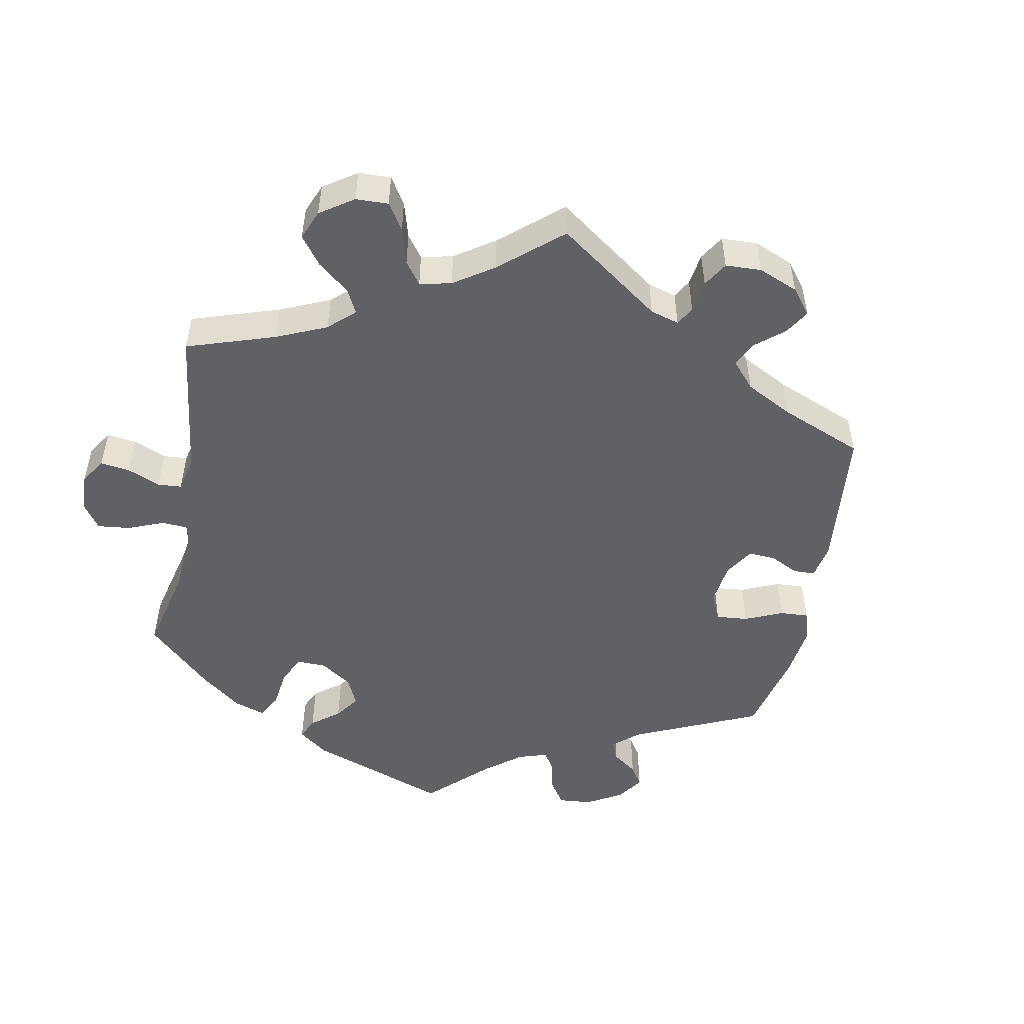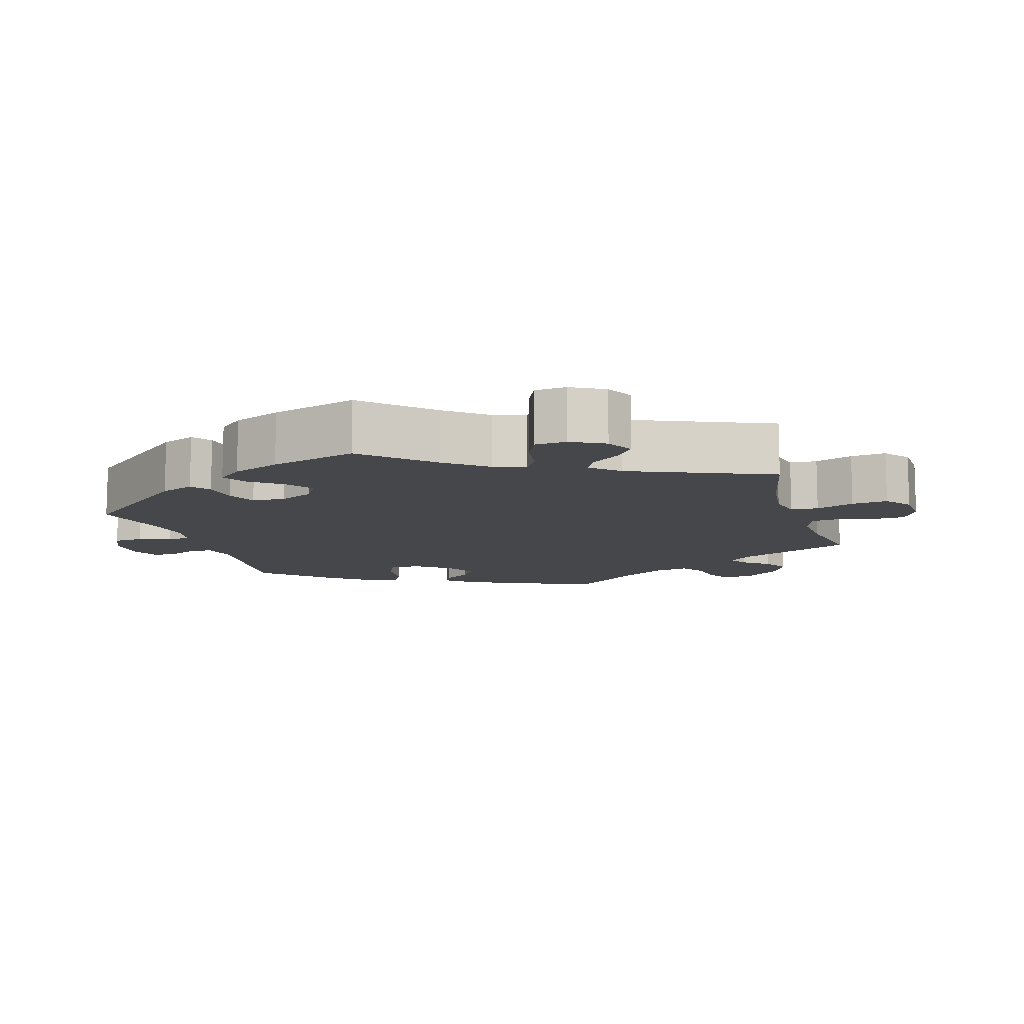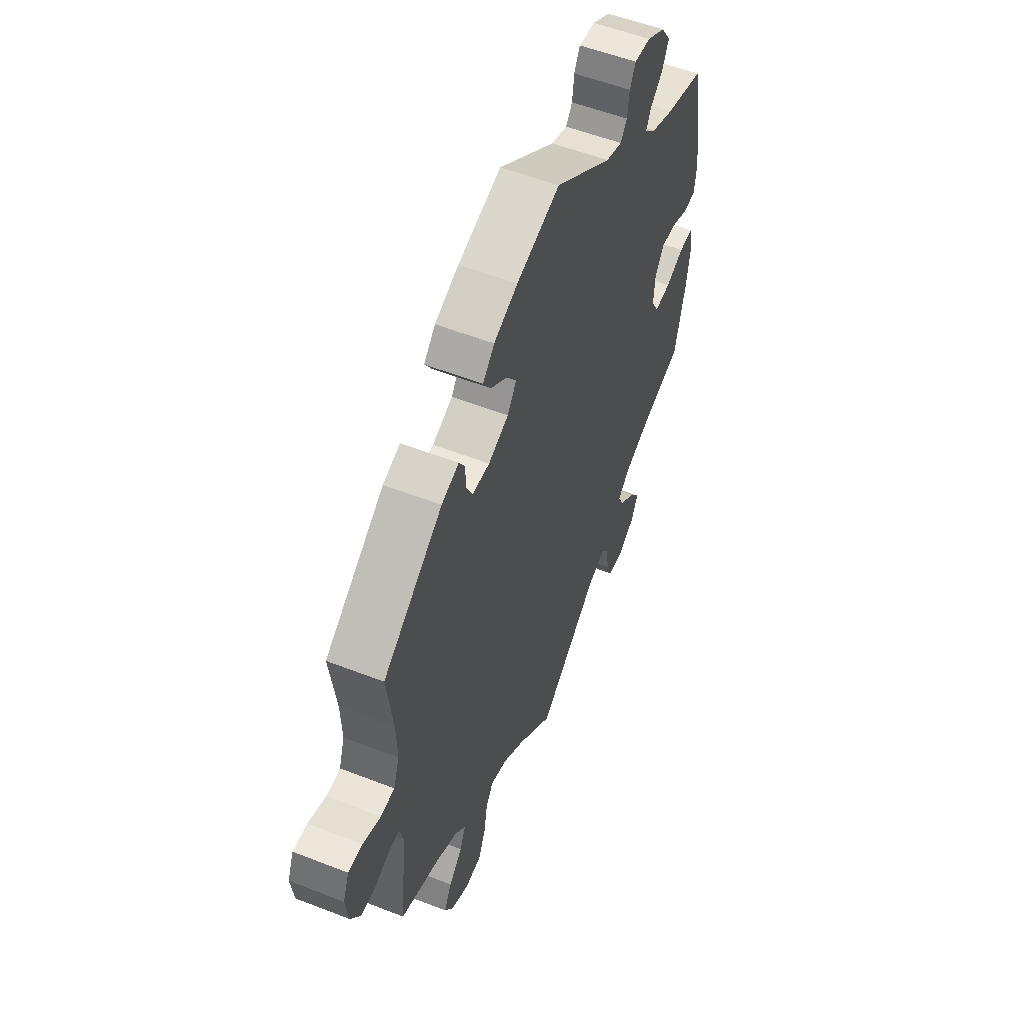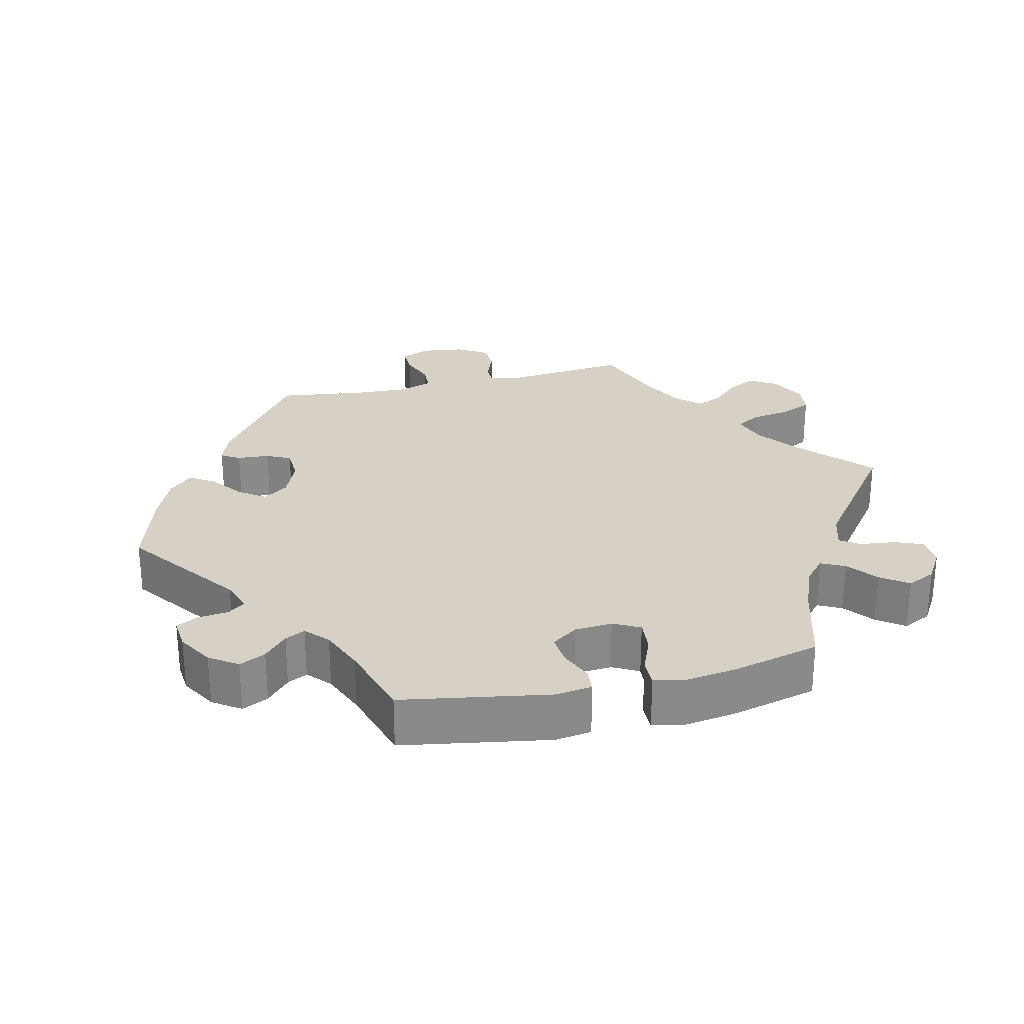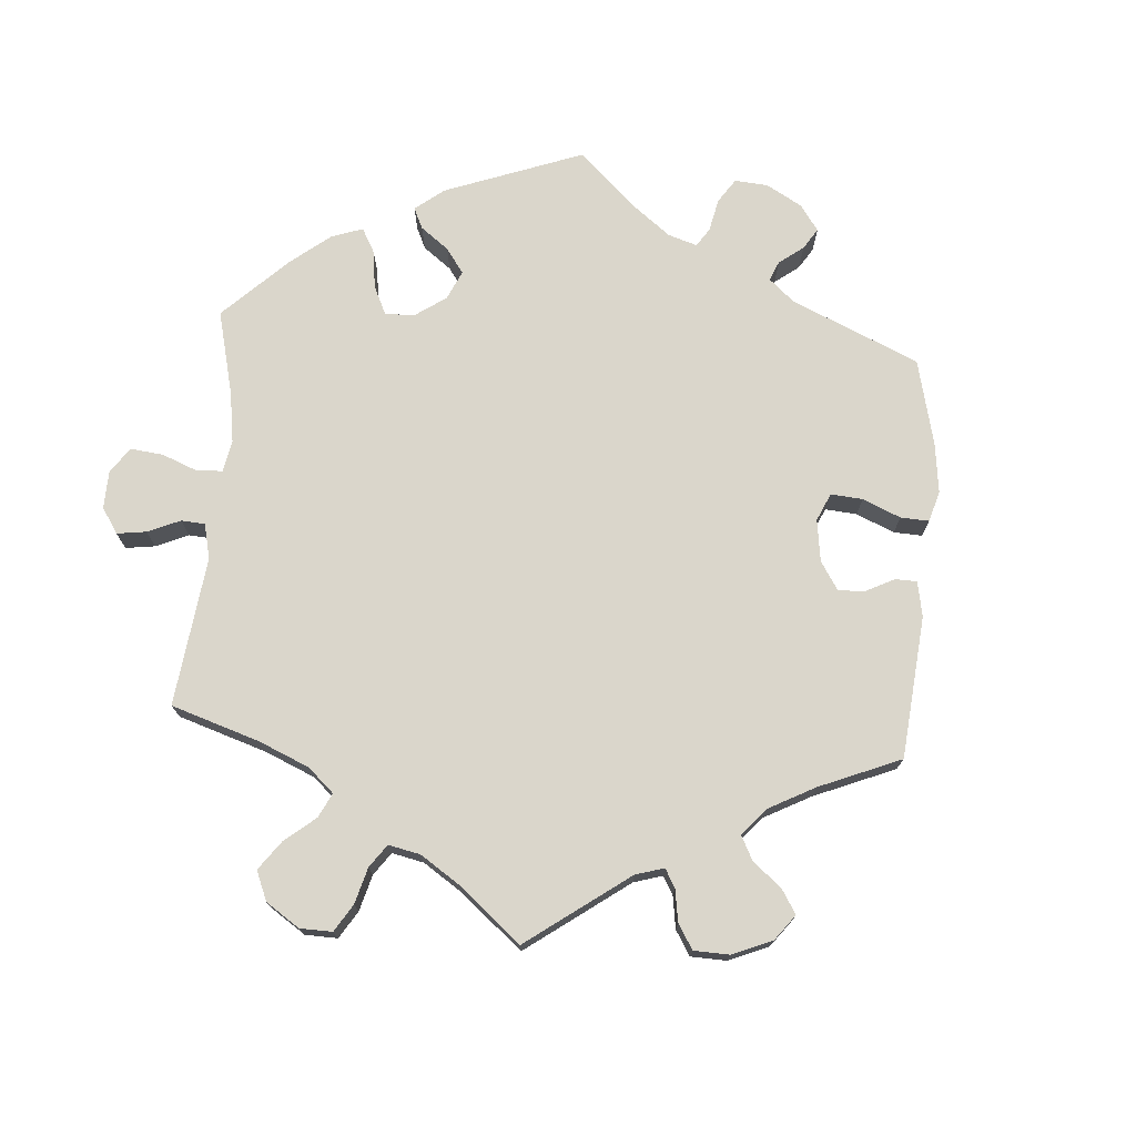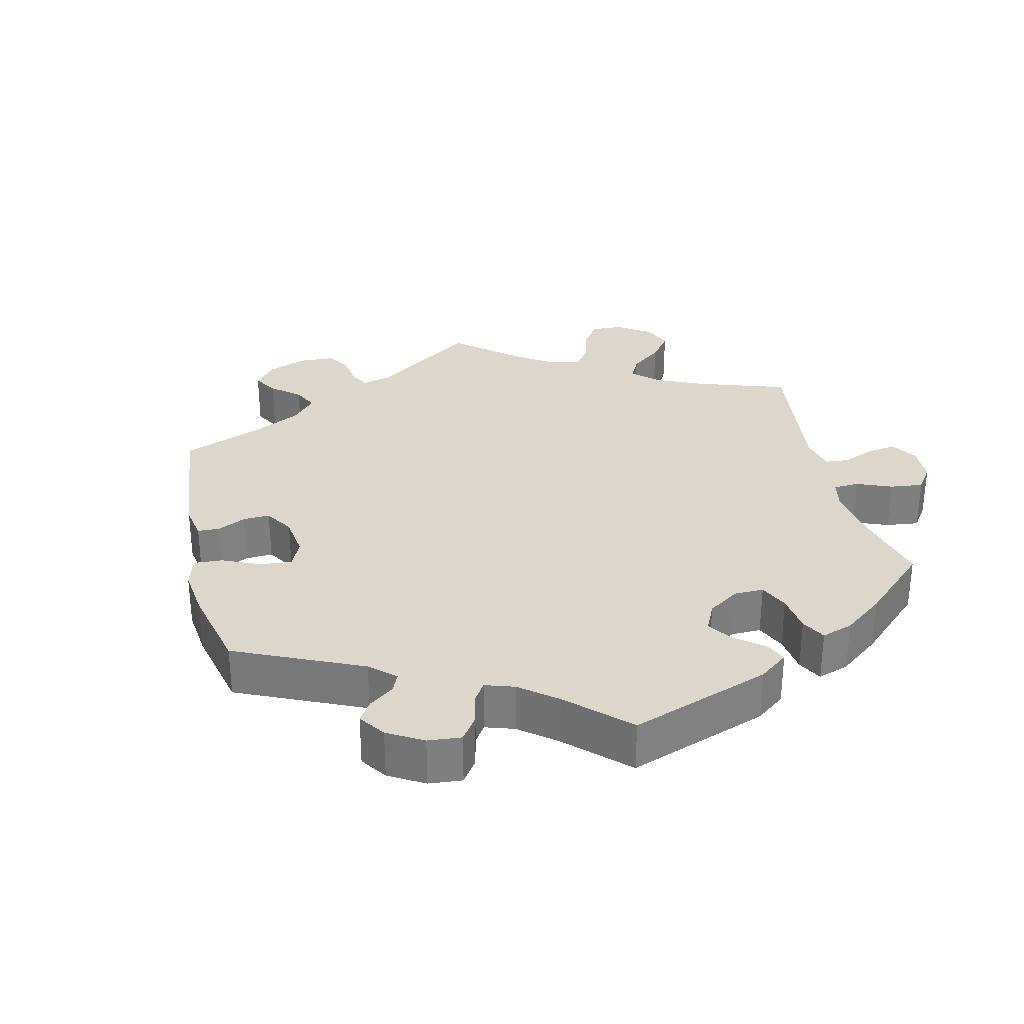
<metadata>
{"format":"obj","ext":"obj","renderer":"f3d","projection":"perspective","resolution":1024,"background":"white","views":[{"elev":-50.3,"azim":-130.8,"up":"+Y"},{"elev":-10.7,"azim":136.8,"up":"+Y"},{"elev":54.8,"azim":-67.6,"up":"+Z"},{"elev":27.0,"azim":76.5,"up":"+Y"},{"elev":73.8,"azim":-115.8,"up":"+Y"},{"elev":30.8,"azim":47.1,"up":"+Y"}]}
</metadata>
<code>
v 0.536 0.07 0.083
v 0.529 0.07 0.032
v 0.496 0.07 0.029
v 0.45 0.07 0.048
v 0.407 0.07 0.052
v 0.381 0.07 0.015
v 0.377 0.07 -0.038
v 0.397 0.07 -0.075
v 0.442 0.07 -0.071
v 0.493 0.07 -0.05
v 0.532 0.07 -0.049
v 0.541 0.07 -0.095
v 0.531 0.07 -0.166
v 0.501 0.07 -0.288
v 0.382 0.07 -0.323
v 0.314 0.07 -0.35
v 0.28 0.07 -0.38
v 0.297 0.07 -0.413
v 0.339 0.07 -0.446
v 0.367 0.07 -0.484
v 0.348 0.07 -0.524
v 0.303 0.07 -0.552
v 0.26 0.07 -0.55
v 0.244 0.07 -0.511
v 0.238 0.07 -0.461
v 0.219 0.07 -0.433
v 0.17 0.07 -0.448
v 0 0.07 -0.577
v -0.098 0.07 -0.489
v -0.16 0.07 -0.443
v -0.207 0.07 -0.428
v -0.228 0.07 -0.46
v -0.237 0.07 -0.516
v -0.257 0.07 -0.562
v -0.302 0.07 -0.568
v -0.353 0.07 -0.543
v -0.377 0.07 -0.504
v -0.356 0.07 -0.464
v -0.319 0.07 -0.426
v -0.303 0.07 -0.39
v -0.334 0.07 -0.356
v -0.395 0.07 -0.326
v -0.501 0.07 -0.288
v -0.483 0.07 -0.11
v -0.493 0.07 -0.069
v -0.523 0.07 -0.069
v -0.566 0.07 -0.086
v -0.607 0.07 -0.085
v -0.634 0.07 -0.042
v -0.642 0.07 0.018
v -0.625 0.07 0.06
v -0.585 0.07 0.059
v -0.536 0.07 0.041
v -0.497 0.07 0.043
v -0.481 0.07 0.09
v -0.484 0.07 0.165
v -0.501 0.07 0.289
v -0.336 0.07 0.407
v -0.288 0.07 0.424
v -0.272 0.07 0.398
v -0.269 0.07 0.353
v -0.252 0.07 0.319
v -0.204 0.07 0.317
v -0.148 0.07 0.34
v -0.123 0.07 0.375
v -0.149 0.07 0.412
v -0.196 0.07 0.447
v -0.218 0.07 0.481
v -0.186 0.07 0.514
v -0.12 0.07 0.542
v 0 0.07 0.578
v 0.159 0.07 0.462
v 0.204 0.07 0.447
v 0.222 0.07 0.471
v 0.227 0.07 0.514
v 0.243 0.07 0.545
v 0.288 0.07 0.541
v 0.338 0.07 0.512
v 0.365 0.07 0.473
v 0.347 0.07 0.436
v 0.312 0.07 0.404
v 0.298 0.07 0.376
v 0.33 0.07 0.347
v 0.392 0.07 0.322
v 0.5 0.07 0.29
v 0.536 0 0.083
v 0.529 0 0.032
v 0.496 0 0.029
v 0.45 0 0.048
v 0.407 0 0.052
v 0.381 0 0.015
v 0.377 0 -0.038
v 0.397 0 -0.075
v 0.442 0 -0.071
v 0.493 0 -0.05
v 0.532 0 -0.049
v 0.541 0 -0.095
v 0.531 0 -0.166
v 0.501 0 -0.288
v 0.382 0 -0.323
v 0.314 0 -0.35
v 0.28 0 -0.38
v 0.297 0 -0.413
v 0.339 0 -0.446
v 0.367 0 -0.484
v 0.348 0 -0.524
v 0.303 0 -0.552
v 0.26 0 -0.55
v 0.244 0 -0.511
v 0.238 0 -0.461
v 0.219 0 -0.433
v 0.17 0 -0.448
v 0 0 -0.577
v -0.098 0 -0.489
v -0.16 0 -0.443
v -0.207 0 -0.428
v -0.228 0 -0.46
v -0.237 0 -0.516
v -0.257 0 -0.562
v -0.302 0 -0.568
v -0.353 0 -0.543
v -0.377 0 -0.504
v -0.356 0 -0.464
v -0.319 0 -0.426
v -0.303 0 -0.39
v -0.334 0 -0.356
v -0.395 0 -0.326
v -0.501 0 -0.288
v -0.483 0 -0.11
v -0.493 0 -0.069
v -0.523 0 -0.069
v -0.566 0 -0.086
v -0.607 0 -0.085
v -0.634 0 -0.042
v -0.642 0 0.018
v -0.625 0 0.06
v -0.585 0 0.059
v -0.536 0 0.041
v -0.497 0 0.043
v -0.481 0 0.09
v -0.484 0 0.165
v -0.501 0 0.289
v -0.336 0 0.407
v -0.288 0 0.424
v -0.272 0 0.398
v -0.269 0 0.353
v -0.252 0 0.319
v -0.204 0 0.317
v -0.148 0 0.34
v -0.123 0 0.375
v -0.149 0 0.412
v -0.196 0 0.447
v -0.218 0 0.481
v -0.186 0 0.514
v -0.12 0 0.542
v 0 0 0.578
v 0.159 0 0.462
v 0.204 0 0.447
v 0.222 0 0.471
v 0.227 0 0.514
v 0.243 0 0.545
v 0.288 0 0.541
v 0.338 0 0.512
v 0.365 0 0.473
v 0.347 0 0.436
v 0.312 0 0.404
v 0.298 0 0.376
v 0.33 0 0.347
v 0.392 0 0.322
v 0.5 0 0.29
f 84 85 1 2
f 83 84 2 3
f 82 83 3 4
f 78 79 80 81
f 78 81 82
f 77 78 82
f 74 75 76 77
f 73 74 77 82
f 72 73 82 4
f 66 67 68 69
f 65 66 69 70
f 58 59 60 61
f 56 57 58 61
f 55 56 61 62
f 54 55 62 63
f 50 51 52 53
f 50 53 54
f 49 50 54
f 46 47 48 49
f 45 46 49 54
f 44 45 54 63
f 42 43 44 63
f 36 37 38 39
f 36 39 40
f 35 36 40
f 32 33 34 35
f 31 32 35 40
f 30 31 40 41
f 27 28 29
f 26 27 29 30
f 22 23 24 25
f 22 25 26
f 21 22 26
f 18 19 20 21
f 17 18 21 26
f 16 17 26 30
f 12 13 14 15
f 9 10 11 12
f 8 9 12 15
f 7 8 15 16
f 71 72 4 5
f 65 70 71 5
f 64 65 5 6
f 41 42 63 64
f 16 30 41 64
f 6 7 16 64
f 87 86 170 169
f 88 87 169 168
f 89 88 168 167
f 166 165 164 163
f 167 166 163
f 167 163 162
f 162 161 160 159
f 167 162 159 158
f 89 167 158 157
f 154 153 152 151
f 155 154 151 150
f 146 145 144 143
f 146 143 142 141
f 147 146 141 140
f 148 147 140 139
f 138 137 136 135
f 139 138 135
f 139 135 134
f 134 133 132 131
f 139 134 131 130
f 148 139 130 129
f 148 129 128 127
f 124 123 122 121
f 125 124 121
f 125 121 120
f 120 119 118 117
f 125 120 117 116
f 126 125 116 115
f 114 113 112
f 115 114 112 111
f 110 109 108 107
f 111 110 107
f 111 107 106
f 106 105 104 103
f 111 106 103 102
f 115 111 102 101
f 100 99 98 97
f 97 96 95 94
f 100 97 94 93
f 101 100 93 92
f 90 89 157 156
f 90 156 155 150
f 91 90 150 149
f 149 148 127 126
f 149 126 115 101
f 149 101 92 91
f 1 86 87 2
f 2 87 88 3
f 3 88 89 4
f 4 89 90 5
f 5 90 91 6
f 6 91 92 7
f 7 92 93 8
f 8 93 94 9
f 9 94 95 10
f 10 95 96 11
f 11 96 97 12
f 12 97 98 13
f 13 98 99 14
f 14 99 100 15
f 15 100 101 16
f 16 101 102 17
f 17 102 103 18
f 18 103 104 19
f 19 104 105 20
f 20 105 106 21
f 21 106 107 22
f 22 107 108 23
f 23 108 109 24
f 24 109 110 25
f 25 110 111 26
f 26 111 112 27
f 27 112 113 28
f 28 113 114 29
f 29 114 115 30
f 30 115 116 31
f 31 116 117 32
f 32 117 118 33
f 33 118 119 34
f 34 119 120 35
f 35 120 121 36
f 36 121 122 37
f 37 122 123 38
f 38 123 124 39
f 39 124 125 40
f 40 125 126 41
f 41 126 127 42
f 42 127 128 43
f 43 128 129 44
f 44 129 130 45
f 45 130 131 46
f 46 131 132 47
f 47 132 133 48
f 48 133 134 49
f 49 134 135 50
f 50 135 136 51
f 51 136 137 52
f 52 137 138 53
f 53 138 139 54
f 54 139 140 55
f 55 140 141 56
f 56 141 142 57
f 57 142 143 58
f 58 143 144 59
f 59 144 145 60
f 60 145 146 61
f 61 146 147 62
f 62 147 148 63
f 63 148 149 64
f 64 149 150 65
f 65 150 151 66
f 66 151 152 67
f 67 152 153 68
f 68 153 154 69
f 69 154 155 70
f 70 155 156 71
f 71 156 157 72
f 72 157 158 73
f 73 158 159 74
f 74 159 160 75
f 75 160 161 76
f 76 161 162 77
f 77 162 163 78
f 78 163 164 79
f 79 164 165 80
f 80 165 166 81
f 81 166 167 82
f 82 167 168 83
f 83 168 169 84
f 84 169 170 85
f 85 170 86 1

</code>
